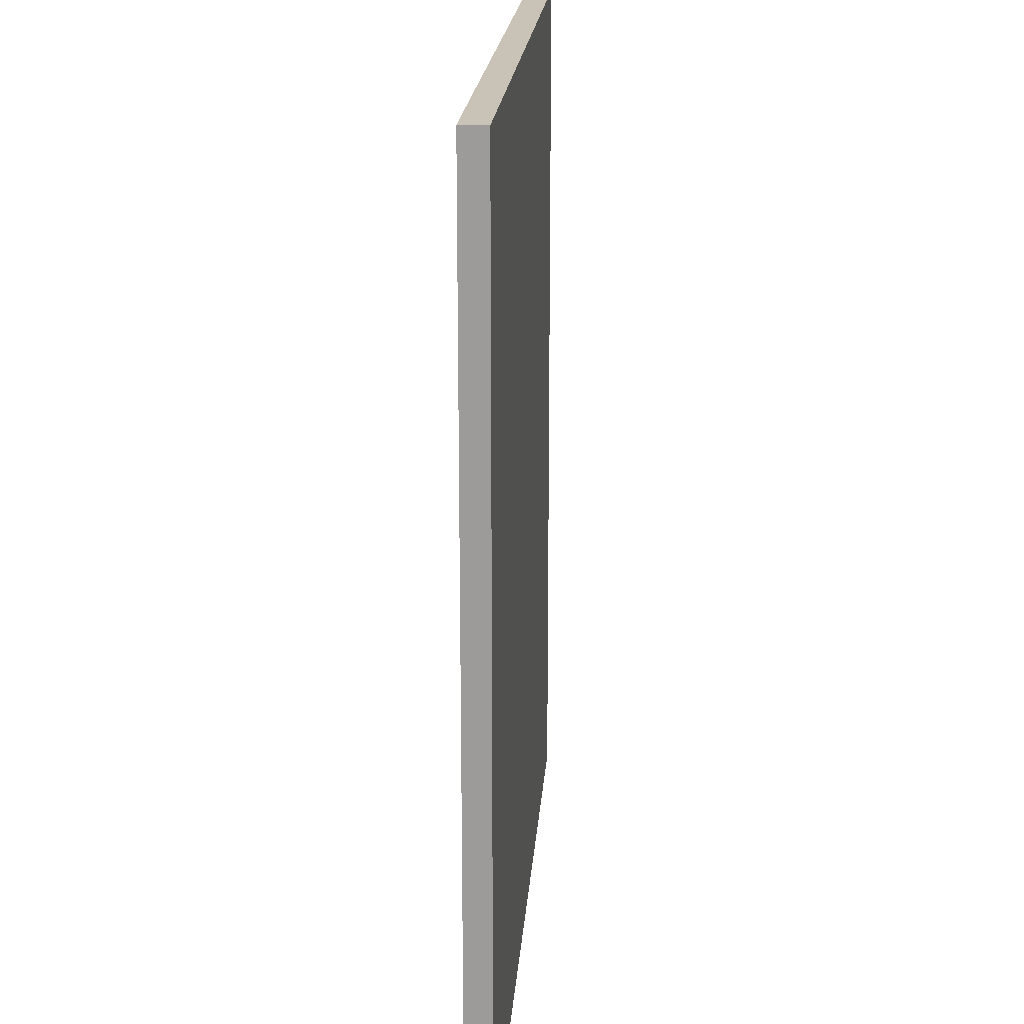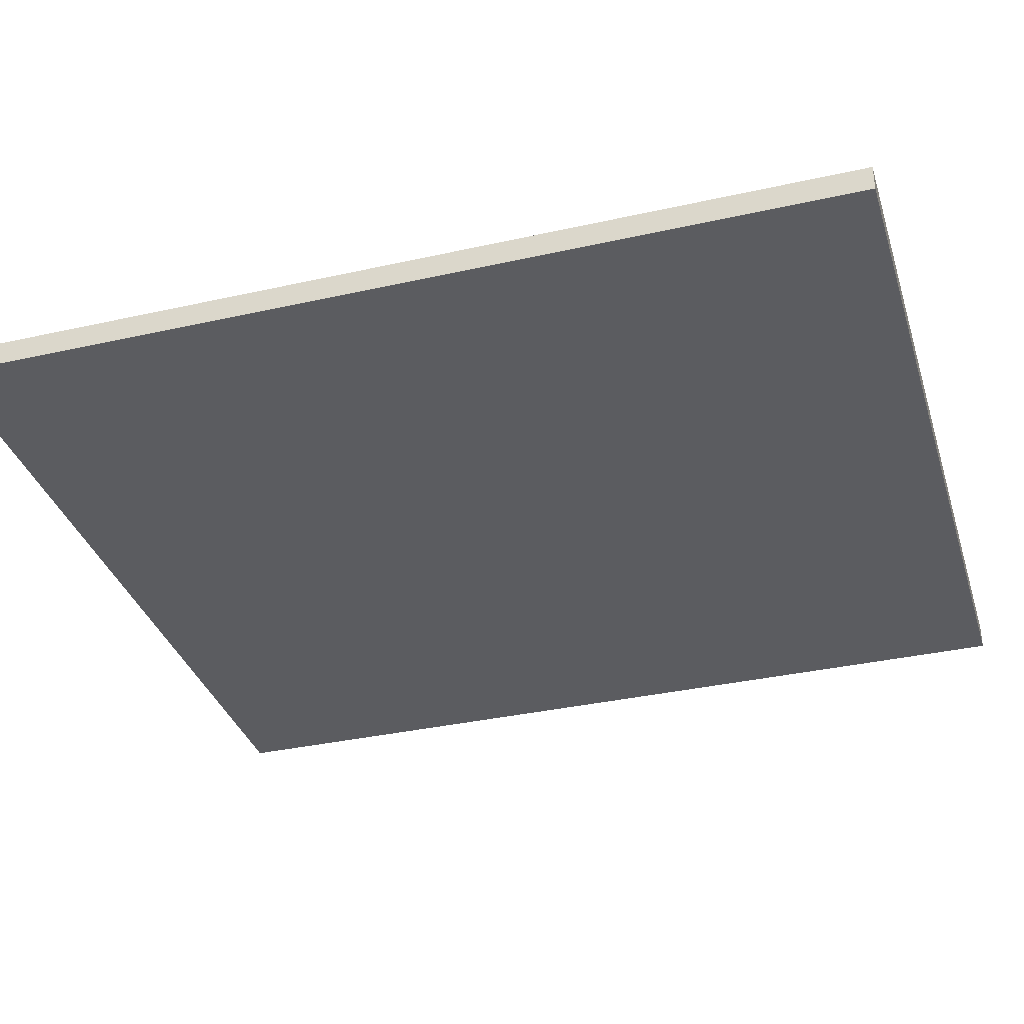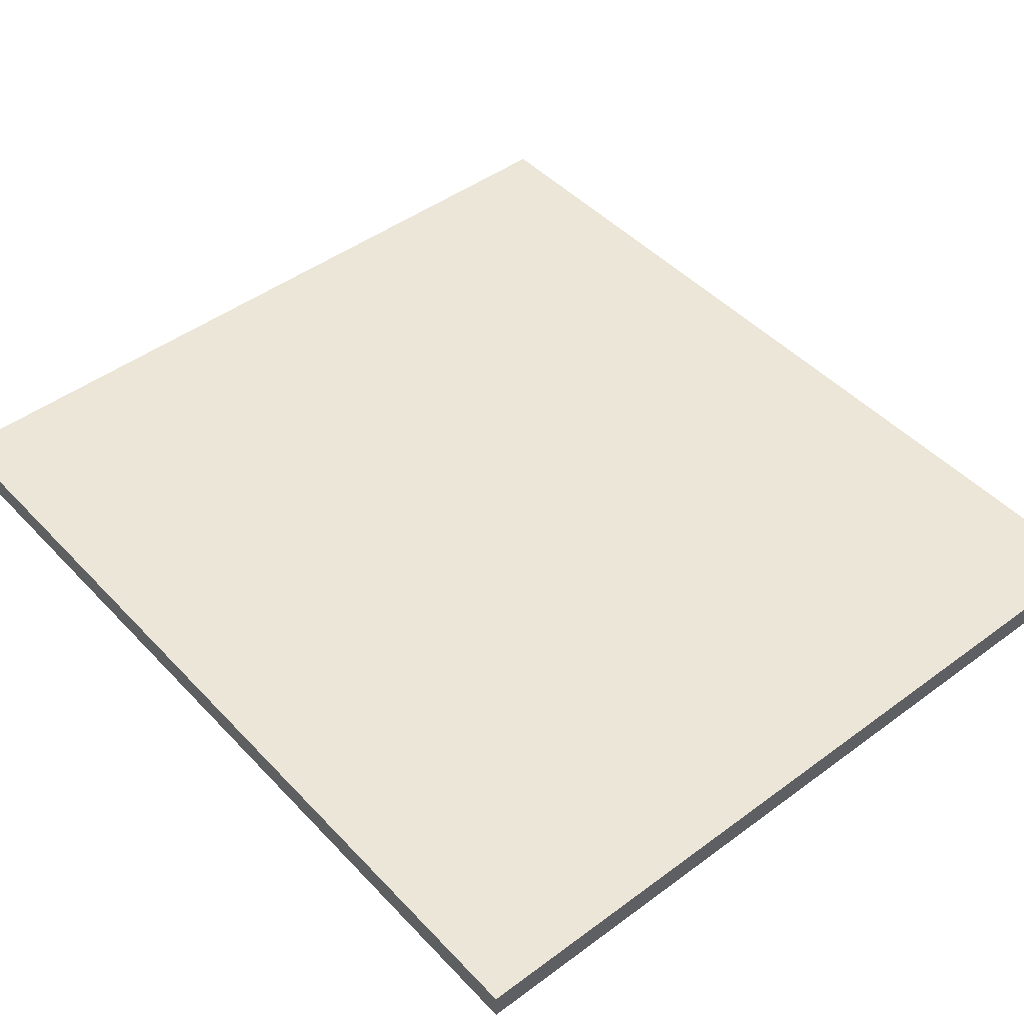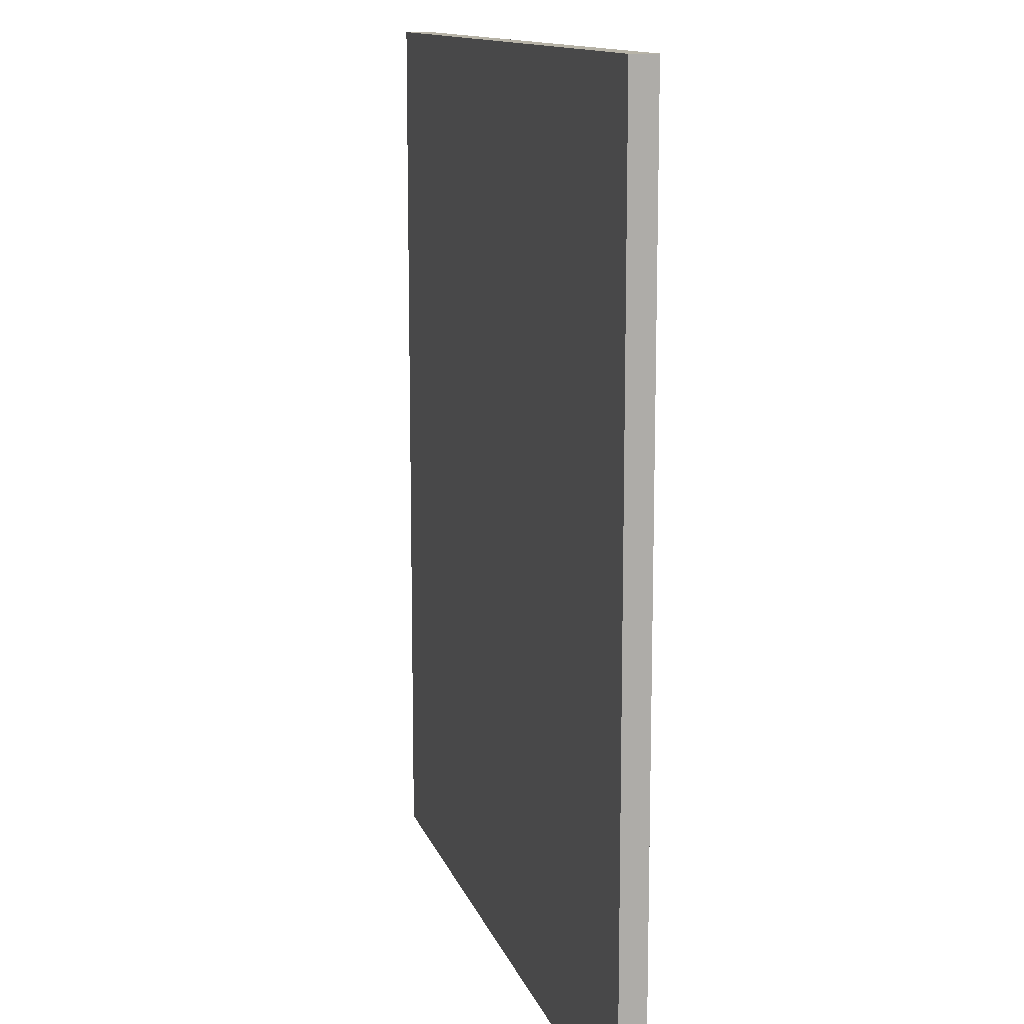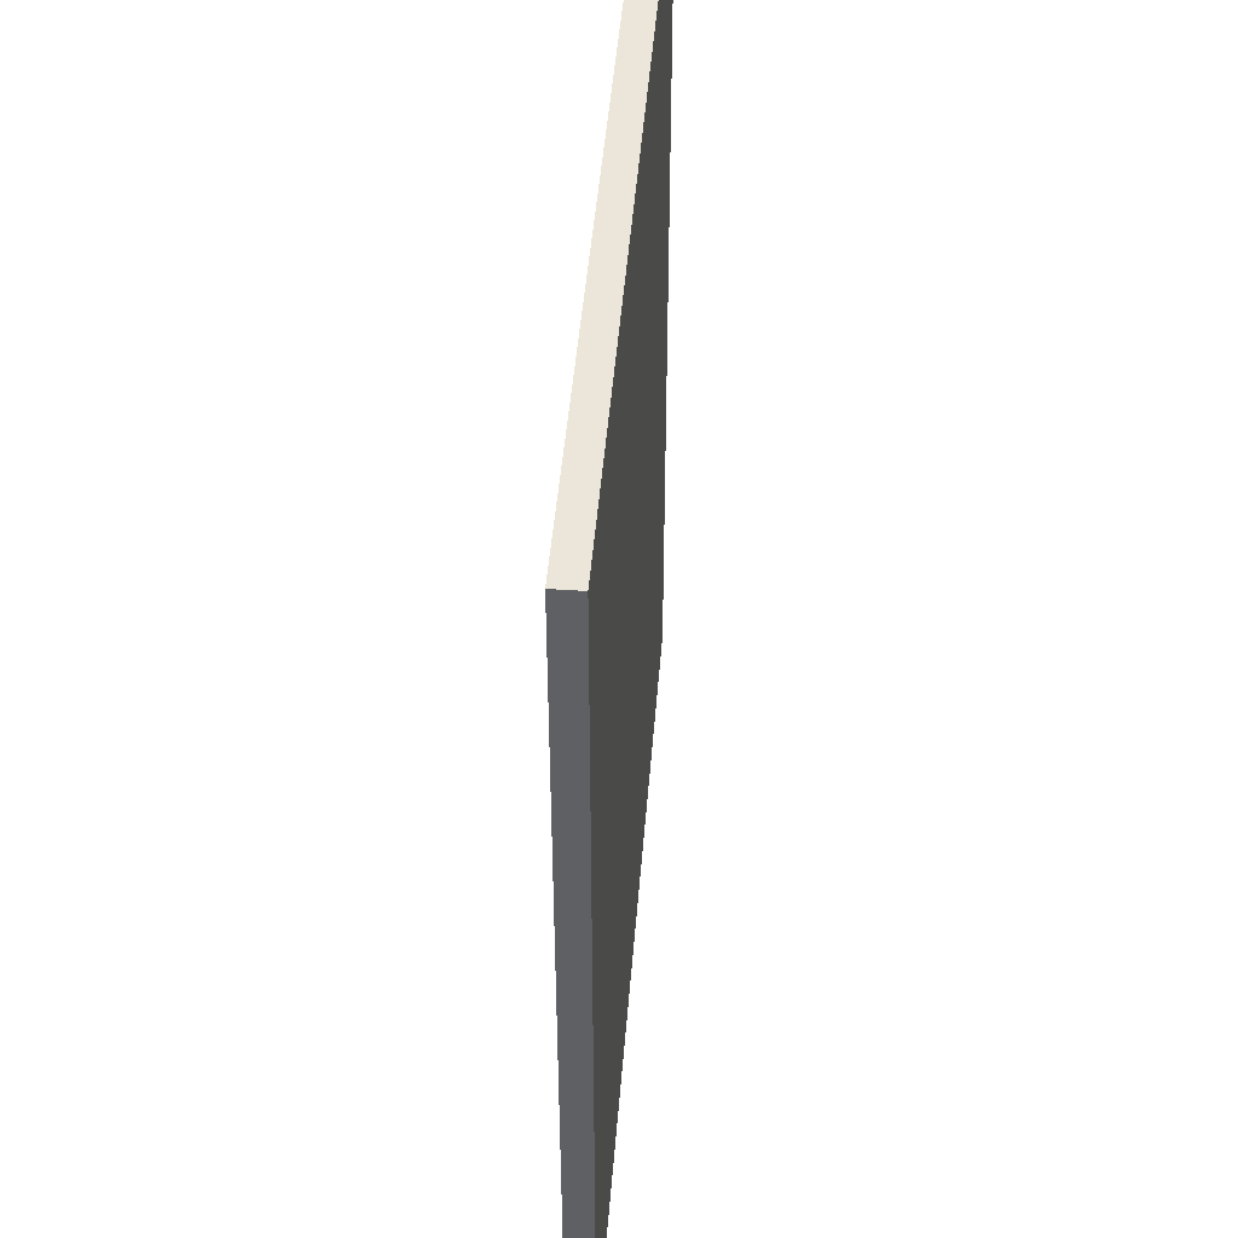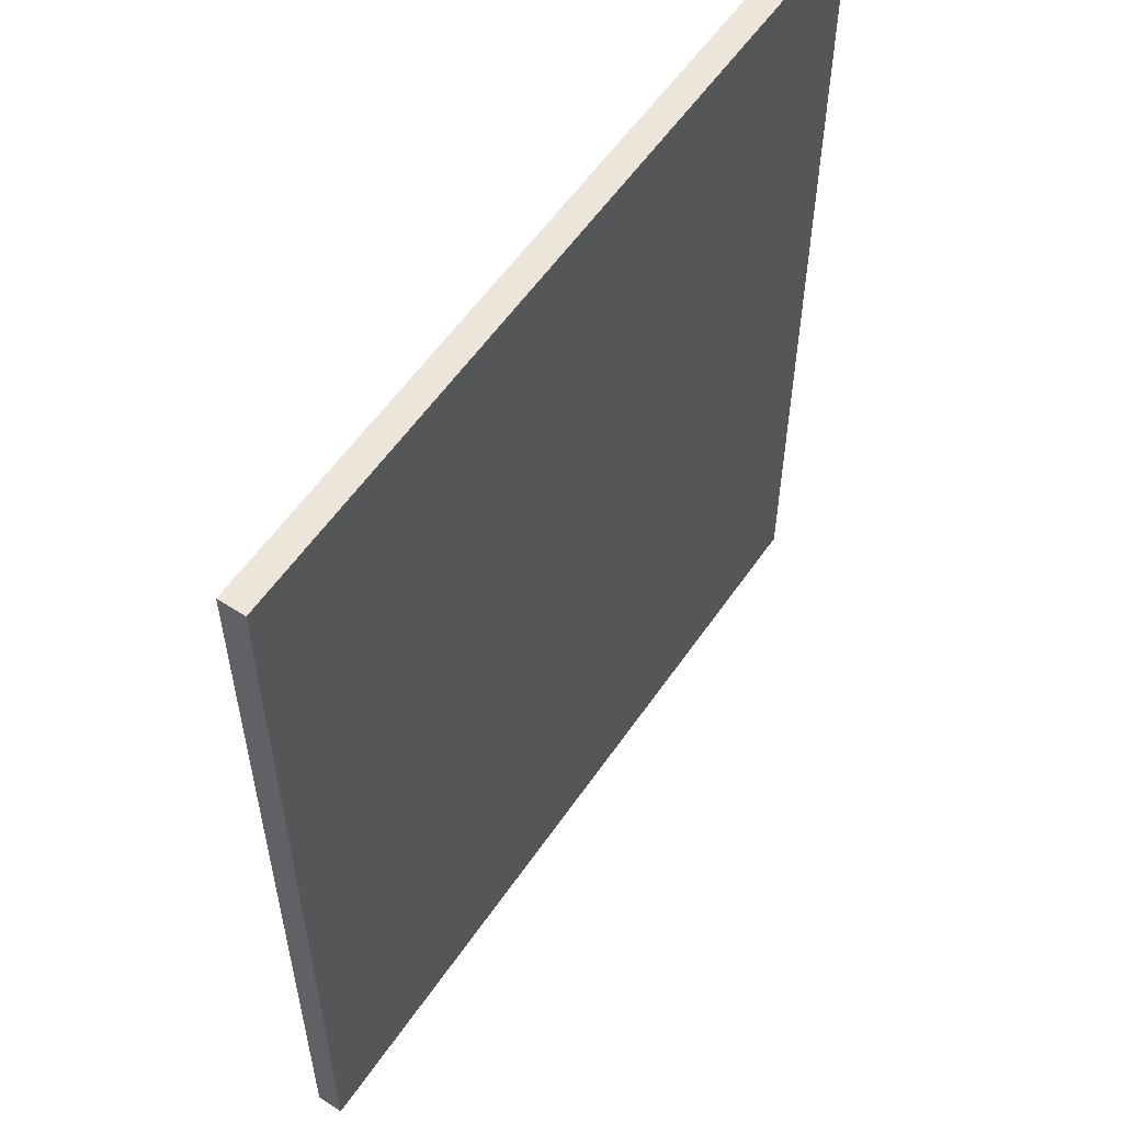
<metadata>
{"format":"obj","ext":"obj","renderer":"f3d","projection":"perspective","resolution":1024,"background":"white","views":[{"elev":19.5,"azim":94.2,"up":"+Z"},{"elev":-34.9,"azim":106.7,"up":"+Y"},{"elev":46.2,"azim":139.8,"up":"+Y"},{"elev":12.6,"azim":75.1,"up":"+Z"},{"elev":46.9,"azim":-85.5,"up":"+Z"},{"elev":56.9,"azim":-56.0,"up":"+Z"}]}
</metadata>
<code>
o
v 0 2 0
v 0 2 -3.5
v 0 2.1 0
v 0 2.1 -3.5
v 3.1 2 0
v 3.1 2 -3.5
v 3.1 2.1 0
v 3.1 2.1 -3.5
v 0 2 0
v 0 2.1 0
v 0.1 2 0
v 0.1 2.1 0
v 0.2 2 0
v 0.2 2.1 0
v 2.9 2 0
v 2.9 2.1 0
v 3 2 0
v 3 2.1 0
v 3.1 2 0
v 3.1 2.1 0
v 0 2 -3.5
v 0 2.1 -3.5
v 0.1 2 -3.5
v 0.1 2.1 -3.5
v 0.2 2 -3.5
v 0.2 2.1 -3.5
v 0.8 2 -3.5
v 0.8 2.1 -3.5
v 0.9 2 -3.5
v 0.9 2.1 -3.5
v 2.9 2 -3.5
v 2.9 2.1 -3.5
v 3 2 -3.5
v 3 2.1 -3.5
v 3.1 2 -3.5
v 3.1 2.1 -3.5
v 0 2 0
v 0.1 2 0
v 0.2 2 0
v 2.9 2 0
v 3 2 0
v 3.1 2 0
v 1.9 2 -0.1
v 2 2 -0.1
v 2.1 2 -0.1
v 2.2 2 -0.1
v 1.9 2 -0.2
v 2 2 -0.2
v 2.1 2 -0.2
v 2.2 2 -0.2
v 0.3 2 -0.6
v 0.4 2 -0.6
v 1.1 2 -0.6
v 1.2 2 -0.6
v 1.5 2 -0.6
v 1.6 2 -0.6
v 1.9 2 -0.6
v 2 2 -0.6
v 0.3 2 -0.7
v 0.4 2 -0.7
v 0.7 2 -0.7
v 0.8 2 -0.7
v 1.1 2 -0.7
v 1.2 2 -0.7
v 1.9 2 -0.7
v 2 2 -0.7
v 0.7 2 -0.8
v 0.8 2 -0.8
v 1.5 2 -0.8
v 1.6 2 -0.8
v 1.3 2 -0.9
v 1.4 2 -0.9
v 2.2 2 -0.9
v 2.3 2 -0.9
v 1.3 2 -1
v 1.4 2 -1
v 2.2 2 -1
v 2.3 2 -1
v 1.1 2 -1.2
v 1.2 2 -1.2
v 0.6 2 -1.3
v 0.7 2 -1.3
v 1.1 2 -1.3
v 1.2 2 -1.3
v 0.6 2 -1.4
v 0.7 2 -1.4
v 1.9 2 -1.6
v 2 2 -1.6
v 0.9 2 -1.7
v 1 2 -1.7
v 1.3 2 -1.7
v 1.4 2 -1.7
v 1.9 2 -1.7
v 2 2 -1.7
v 0.9 2 -1.8
v 1 2 -1.8
v 1.3 2 -1.8
v 1.4 2 -1.8
v 2.5 2 -1.8
v 2.6 2 -1.8
v 2.5 2 -1.9
v 2.6 2 -1.9
v 0.7 2 -2
v 0.8 2 -2
v 0.7 2 -2.1
v 0.8 2 -2.1
v 1.8 2 -2.2
v 1.9 2 -2.2
v 1.8 2 -2.3
v 1.9 2 -2.3
v 2.3 2 -2.3
v 2.4 2 -2.3
v 2.3 2 -2.4
v 2.4 2 -2.4
v 1.8 2 -2.5
v 2 2 -2.5
v 1.8 2 -2.6
v 2 2 -2.6
v 2.1 2 -2.6
v 2 2 -2.7
v 2.1 2 -2.7
v 2.3 2 -2.9
v 2.4 2 -2.9
v 1.3 2 -3
v 1.4 2 -3
v 2.1 2 -3
v 2.2 2 -3
v 2.3 2 -3
v 2.4 2 -3
v 1.3 2 -3.1
v 1.4 2 -3.1
v 2.1 2 -3.1
v 2.2 2 -3.1
v 0.8 2 -3.4
v 0.9 2 -3.4
v 0 2 -3.5
v 0.1 2 -3.5
v 0.2 2 -3.5
v 0.8 2 -3.5
v 0.9 2 -3.5
v 2.9 2 -3.5
v 3 2 -3.5
v 3.1 2 -3.5
v 0 2.1 0
v 0.1 2.1 0
v 0.2 2.1 0
v 2.9 2.1 0
v 3 2.1 0
v 3.1 2.1 0
v 1.9 2.1 -0.1
v 2 2.1 -0.1
v 2.1 2.1 -0.1
v 2.2 2.1 -0.1
v 1.9 2.1 -0.2
v 2 2.1 -0.2
v 2.1 2.1 -0.2
v 2.2 2.1 -0.2
v 0.3 2.1 -0.6
v 0.4 2.1 -0.6
v 1.1 2.1 -0.6
v 1.2 2.1 -0.6
v 1.5 2.1 -0.6
v 1.6 2.1 -0.6
v 1.9 2.1 -0.6
v 2 2.1 -0.6
v 0.3 2.1 -0.7
v 0.4 2.1 -0.7
v 0.7 2.1 -0.7
v 0.8 2.1 -0.7
v 1.1 2.1 -0.7
v 1.2 2.1 -0.7
v 1.9 2.1 -0.7
v 2 2.1 -0.7
v 0.7 2.1 -0.8
v 0.8 2.1 -0.8
v 1.5 2.1 -0.8
v 1.6 2.1 -0.8
v 1.3 2.1 -0.9
v 1.4 2.1 -0.9
v 2.2 2.1 -0.9
v 2.3 2.1 -0.9
v 1.3 2.1 -1
v 1.4 2.1 -1
v 2.2 2.1 -1
v 2.3 2.1 -1
v 1.1 2.1 -1.2
v 1.2 2.1 -1.2
v 0.6 2.1 -1.3
v 0.7 2.1 -1.3
v 1.1 2.1 -1.3
v 1.2 2.1 -1.3
v 0.6 2.1 -1.4
v 0.7 2.1 -1.4
v 1.9 2.1 -1.6
v 2 2.1 -1.6
v 0.9 2.1 -1.7
v 1 2.1 -1.7
v 1.3 2.1 -1.7
v 1.4 2.1 -1.7
v 1.9 2.1 -1.7
v 2 2.1 -1.7
v 0.9 2.1 -1.8
v 1 2.1 -1.8
v 1.3 2.1 -1.8
v 1.4 2.1 -1.8
v 2.5 2.1 -1.8
v 2.6 2.1 -1.8
v 2.5 2.1 -1.9
v 2.6 2.1 -1.9
v 0.7 2.1 -2
v 0.8 2.1 -2
v 0.7 2.1 -2.1
v 0.8 2.1 -2.1
v 1.8 2.1 -2.2
v 1.9 2.1 -2.2
v 1.8 2.1 -2.3
v 1.9 2.1 -2.3
v 2.3 2.1 -2.3
v 2.4 2.1 -2.3
v 2.3 2.1 -2.4
v 2.4 2.1 -2.4
v 1.8 2.1 -2.5
v 2 2.1 -2.5
v 1.8 2.1 -2.6
v 2 2.1 -2.6
v 2.1 2.1 -2.6
v 2 2.1 -2.7
v 2.1 2.1 -2.7
v 2.3 2.1 -2.9
v 2.4 2.1 -2.9
v 1.3 2.1 -3
v 1.4 2.1 -3
v 2.1 2.1 -3
v 2.2 2.1 -3
v 2.3 2.1 -3
v 2.4 2.1 -3
v 1.3 2.1 -3.1
v 1.4 2.1 -3.1
v 2.1 2.1 -3.1
v 2.2 2.1 -3.1
v 0.8 2.1 -3.4
v 0.9 2.1 -3.4
v 0 2.1 -3.5
v 0.1 2.1 -3.5
v 0.2 2.1 -3.5
v 0.8 2.1 -3.5
v 0.9 2.1 -3.5
v 2.9 2.1 -3.5
v 3 2.1 -3.5
v 3.1 2.1 -3.5
f 3 2 1
f 4 2 3
f 5 6 7
f 7 6 8
f 11 10 9
f 12 10 11
f 13 12 11
f 14 12 13
f 15 14 13
f 16 14 15
f 17 16 15
f 18 16 17
f 19 18 17
f 20 18 19
f 21 22 23
f 23 22 24
f 23 24 25
f 25 24 26
f 25 26 27
f 27 26 28
f 27 28 29
f 29 28 30
f 29 30 31
f 31 30 32
f 31 32 33
f 33 32 34
f 33 34 35
f 35 34 36
f 43 40 39
f 44 40 43
f 45 40 44
f 46 40 45
f 47 43 39
f 47 44 43
f 48 45 44
f 48 44 47
f 49 46 45
f 49 45 48
f 50 40 46
f 50 46 49
f 51 49 48
f 51 48 47
f 51 50 49
f 51 47 39
f 52 50 51
f 53 50 52
f 54 50 53
f 55 50 54
f 56 50 55
f 57 50 56
f 58 50 57
f 59 51 39
f 59 52 51
f 60 53 52
f 60 52 59
f 61 53 60
f 62 53 61
f 63 54 53
f 63 53 62
f 64 55 54
f 64 54 63
f 65 58 57
f 65 57 56
f 66 50 58
f 66 58 65
f 67 62 61
f 67 60 59
f 67 61 60
f 68 63 62
f 68 62 67
f 68 64 63
f 69 55 64
f 69 64 68
f 69 56 55
f 70 65 56
f 70 56 69
f 70 66 65
f 71 69 68
f 71 68 67
f 71 70 69
f 72 70 71
f 73 40 50
f 73 70 72
f 73 66 70
f 73 50 66
f 74 40 73
f 75 72 71
f 75 71 67
f 76 73 72
f 76 72 75
f 77 74 73
f 77 73 76
f 78 40 74
f 78 74 77
f 79 77 76
f 79 76 75
f 79 78 77
f 79 75 67
f 80 78 79
f 81 67 59
f 81 79 67
f 82 79 81
f 83 80 79
f 83 79 82
f 84 78 80
f 84 80 83
f 85 82 81
f 85 81 59
f 86 83 82
f 86 82 85
f 86 84 83
f 87 78 84
f 87 84 86
f 87 86 85
f 88 78 87
f 89 87 85
f 90 87 89
f 91 87 90
f 92 87 91
f 93 88 87
f 93 87 92
f 94 78 88
f 94 88 93
f 95 89 85
f 95 90 89
f 96 91 90
f 96 90 95
f 97 92 91
f 97 91 96
f 98 93 92
f 98 92 97
f 98 94 93
f 99 40 78
f 99 94 98
f 99 78 94
f 100 40 99
f 101 98 97
f 101 97 96
f 101 100 99
f 101 99 98
f 101 96 95
f 102 40 100
f 102 100 101
f 103 101 95
f 103 95 85
f 103 102 101
f 104 102 103
f 105 103 85
f 105 104 103
f 106 102 104
f 106 104 105
f 107 106 105
f 107 102 106
f 108 102 107
f 109 107 105
f 109 108 107
f 110 102 108
f 110 108 109
f 111 102 110
f 112 102 111
f 113 110 109
f 113 111 110
f 113 112 111
f 114 102 112
f 114 112 113
f 115 109 105
f 115 113 109
f 115 114 113
f 116 114 115
f 117 115 105
f 117 116 115
f 118 114 116
f 118 116 117
f 119 114 118
f 120 118 117
f 120 119 118
f 121 114 119
f 121 119 120
f 122 121 120
f 122 114 121
f 123 102 114
f 123 114 122
f 124 122 120
f 124 117 105
f 124 120 117
f 125 122 124
f 126 122 125
f 127 122 126
f 128 123 122
f 128 122 127
f 129 102 123
f 129 123 128
f 130 124 105
f 130 125 124
f 131 126 125
f 131 125 130
f 132 127 126
f 132 126 131
f 133 128 127
f 133 127 132
f 133 129 128
f 134 132 131
f 134 131 130
f 134 133 132
f 134 130 105
f 135 133 134
f 136 38 37
f 137 39 38
f 137 38 136
f 138 59 39
f 138 39 137
f 138 85 59
f 138 105 85
f 138 134 105
f 139 135 134
f 139 134 138
f 140 133 135
f 140 135 139
f 141 41 40
f 141 133 140
f 141 40 102
f 141 129 133
f 141 102 129
f 142 42 41
f 142 41 141
f 143 42 142
f 146 147 150
f 150 147 151
f 151 147 152
f 152 147 153
f 146 150 154
f 150 151 154
f 151 152 155
f 154 151 155
f 152 153 156
f 155 152 156
f 153 147 157
f 156 153 157
f 155 156 158
f 154 155 158
f 156 157 158
f 146 154 158
f 158 157 159
f 159 157 160
f 160 157 161
f 161 157 162
f 162 157 163
f 163 157 164
f 164 157 165
f 146 158 166
f 158 159 166
f 159 160 167
f 166 159 167
f 167 160 168
f 168 160 169
f 160 161 170
f 169 160 170
f 161 162 171
f 170 161 171
f 164 165 172
f 163 164 172
f 165 157 173
f 172 165 173
f 168 169 174
f 166 167 174
f 167 168 174
f 169 170 175
f 174 169 175
f 170 171 175
f 171 162 176
f 175 171 176
f 162 163 176
f 163 172 177
f 176 163 177
f 172 173 177
f 175 176 178
f 174 175 178
f 176 177 178
f 178 177 179
f 157 147 180
f 179 177 180
f 177 173 180
f 173 157 180
f 180 147 181
f 178 179 182
f 174 178 182
f 179 180 183
f 182 179 183
f 180 181 184
f 183 180 184
f 181 147 185
f 184 181 185
f 183 184 186
f 182 183 186
f 184 185 186
f 174 182 186
f 186 185 187
f 166 174 188
f 174 186 188
f 188 186 189
f 186 187 190
f 189 186 190
f 187 185 191
f 190 187 191
f 188 189 192
f 166 188 192
f 189 190 193
f 192 189 193
f 190 191 193
f 191 185 194
f 193 191 194
f 192 193 194
f 194 185 195
f 192 194 196
f 196 194 197
f 197 194 198
f 198 194 199
f 194 195 200
f 199 194 200
f 195 185 201
f 200 195 201
f 192 196 202
f 196 197 202
f 197 198 203
f 202 197 203
f 198 199 204
f 203 198 204
f 199 200 205
f 204 199 205
f 200 201 205
f 185 147 206
f 205 201 206
f 201 185 206
f 206 147 207
f 204 205 208
f 203 204 208
f 206 207 208
f 205 206 208
f 202 203 208
f 207 147 209
f 208 207 209
f 202 208 210
f 192 202 210
f 208 209 210
f 210 209 211
f 192 210 212
f 210 211 212
f 211 209 213
f 212 211 213
f 212 213 214
f 213 209 214
f 214 209 215
f 212 214 216
f 214 215 216
f 215 209 217
f 216 215 217
f 217 209 218
f 218 209 219
f 216 217 220
f 217 218 220
f 218 219 220
f 219 209 221
f 220 219 221
f 212 216 222
f 216 220 222
f 220 221 222
f 222 221 223
f 212 222 224
f 222 223 224
f 223 221 225
f 224 223 225
f 225 221 226
f 224 225 227
f 225 226 227
f 226 221 228
f 227 226 228
f 227 228 229
f 228 221 229
f 221 209 230
f 229 221 230
f 227 229 231
f 212 224 231
f 224 227 231
f 231 229 232
f 232 229 233
f 233 229 234
f 229 230 235
f 234 229 235
f 230 209 236
f 235 230 236
f 212 231 237
f 231 232 237
f 232 233 238
f 237 232 238
f 233 234 239
f 238 233 239
f 234 235 240
f 239 234 240
f 235 236 240
f 238 239 241
f 237 238 241
f 239 240 241
f 212 237 241
f 241 240 242
f 144 145 243
f 145 146 244
f 243 145 244
f 146 166 245
f 244 146 245
f 166 192 245
f 192 212 245
f 212 241 245
f 241 242 246
f 245 241 246
f 242 240 247
f 246 242 247
f 147 148 248
f 247 240 248
f 209 147 248
f 240 236 248
f 236 209 248
f 148 149 249
f 248 148 249
f 249 149 250

</code>
